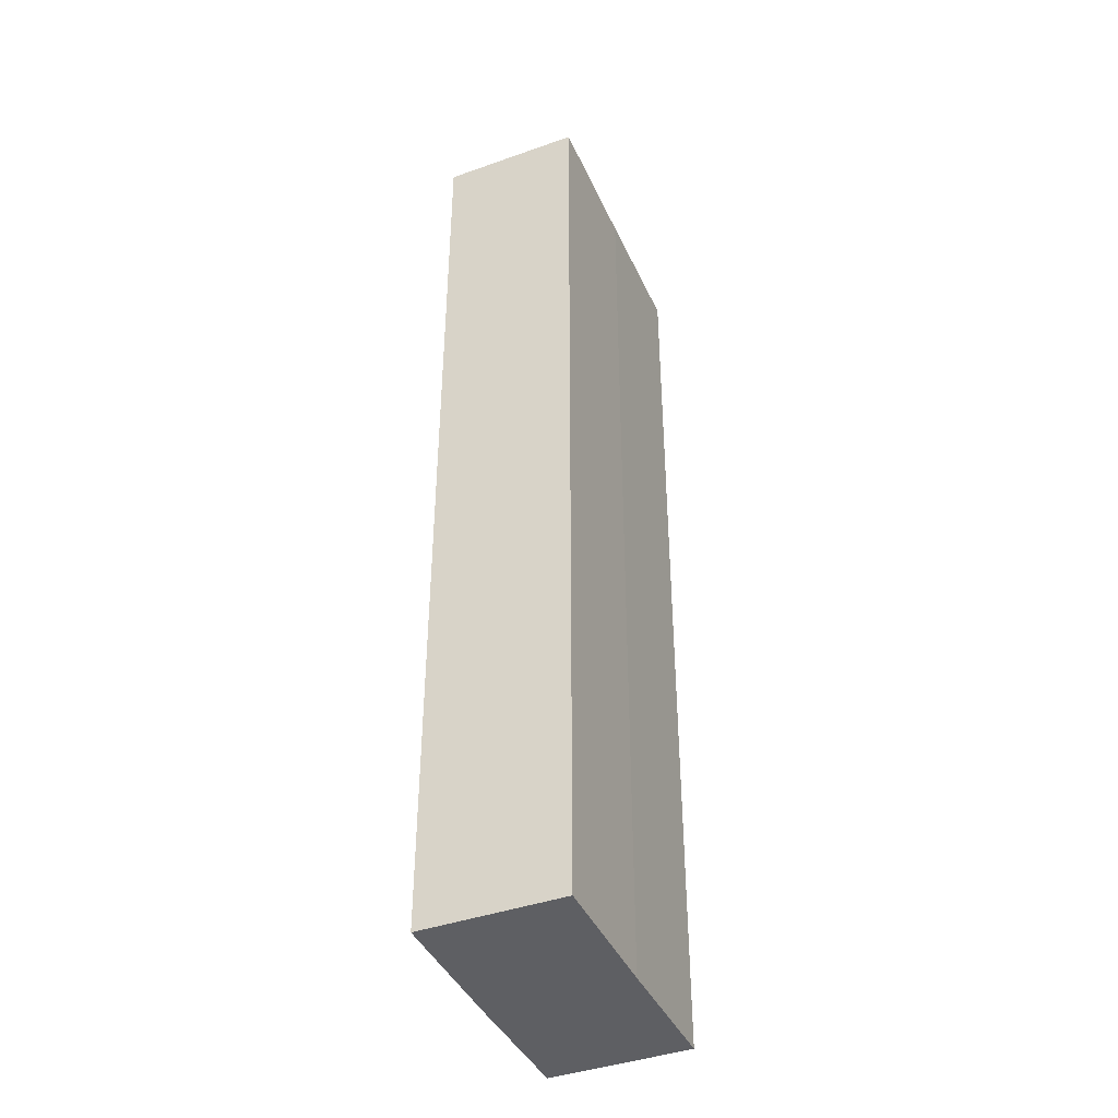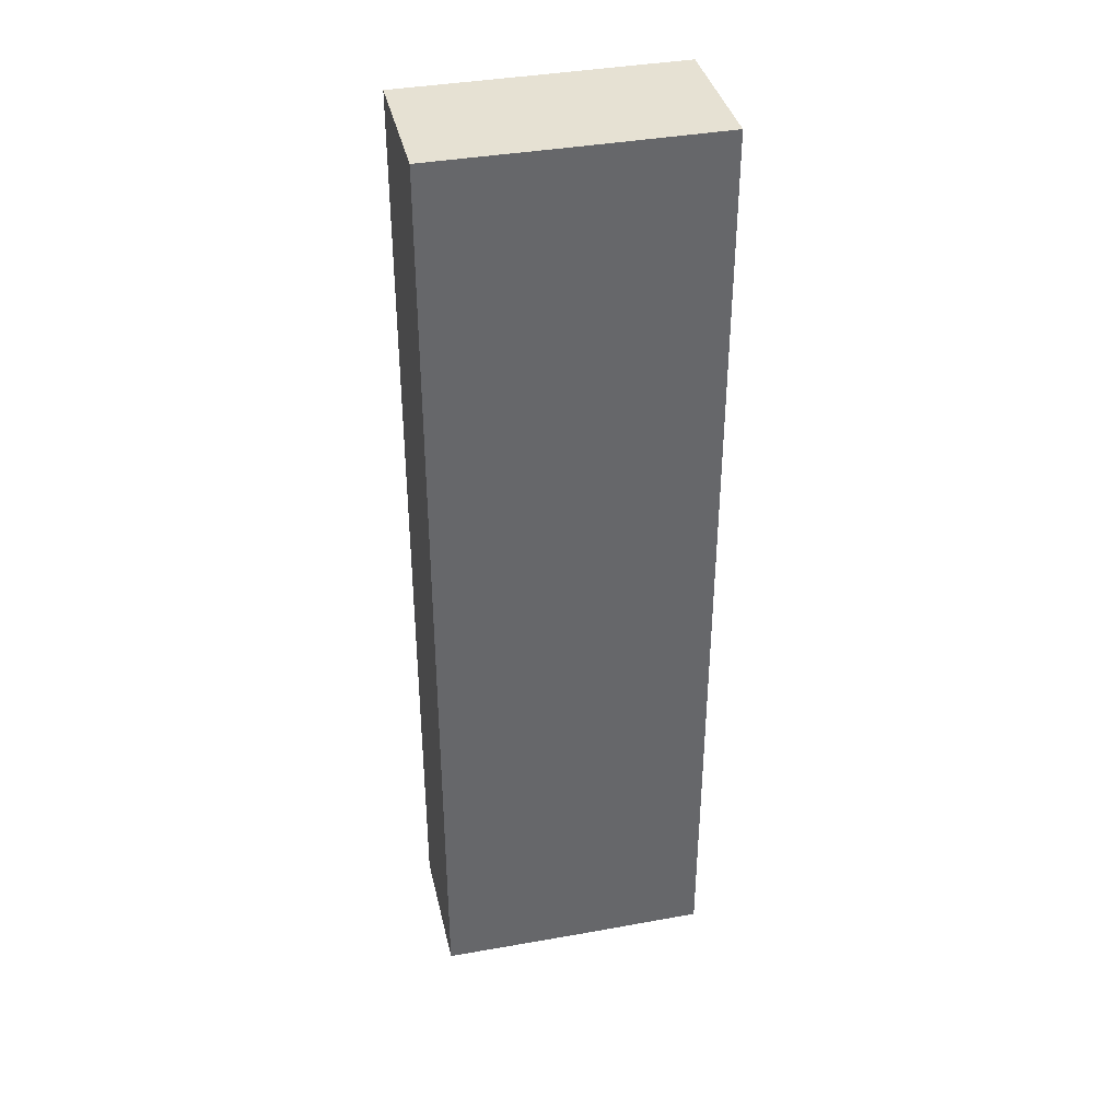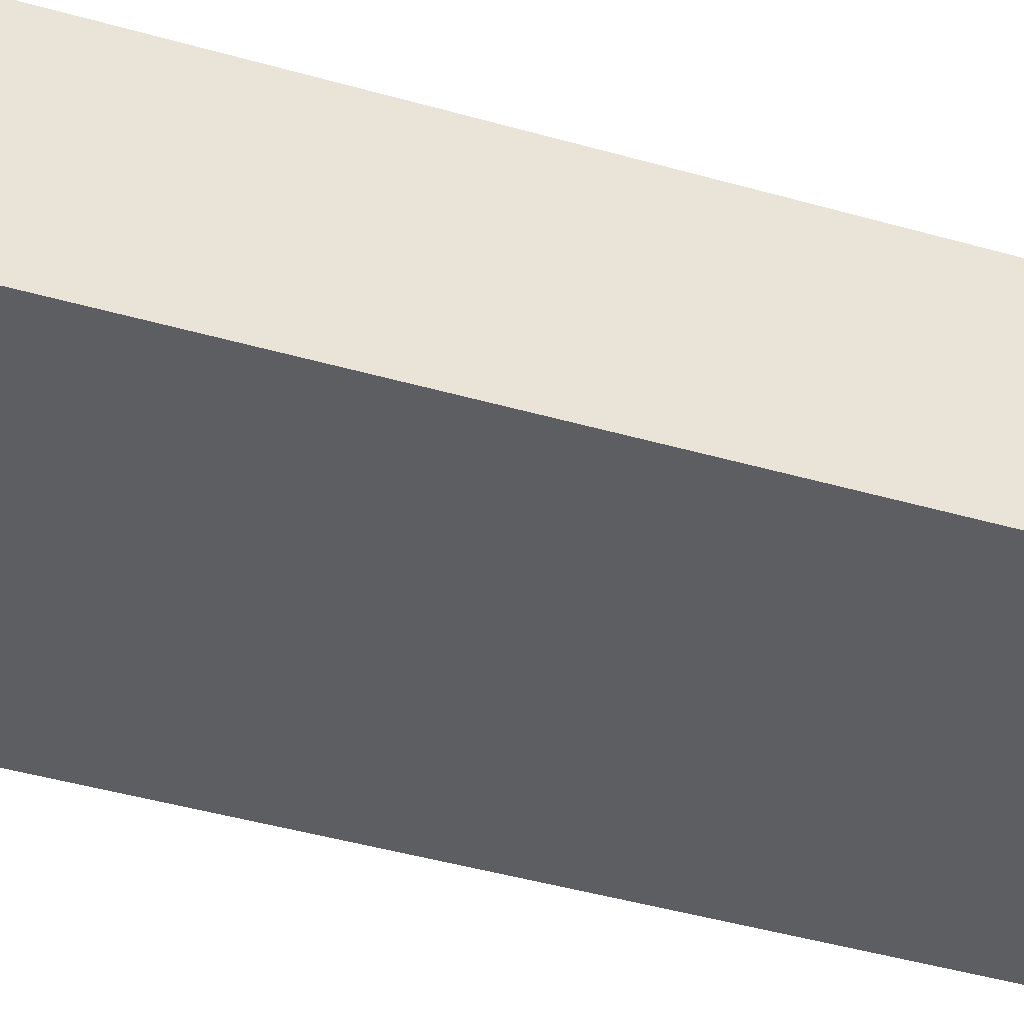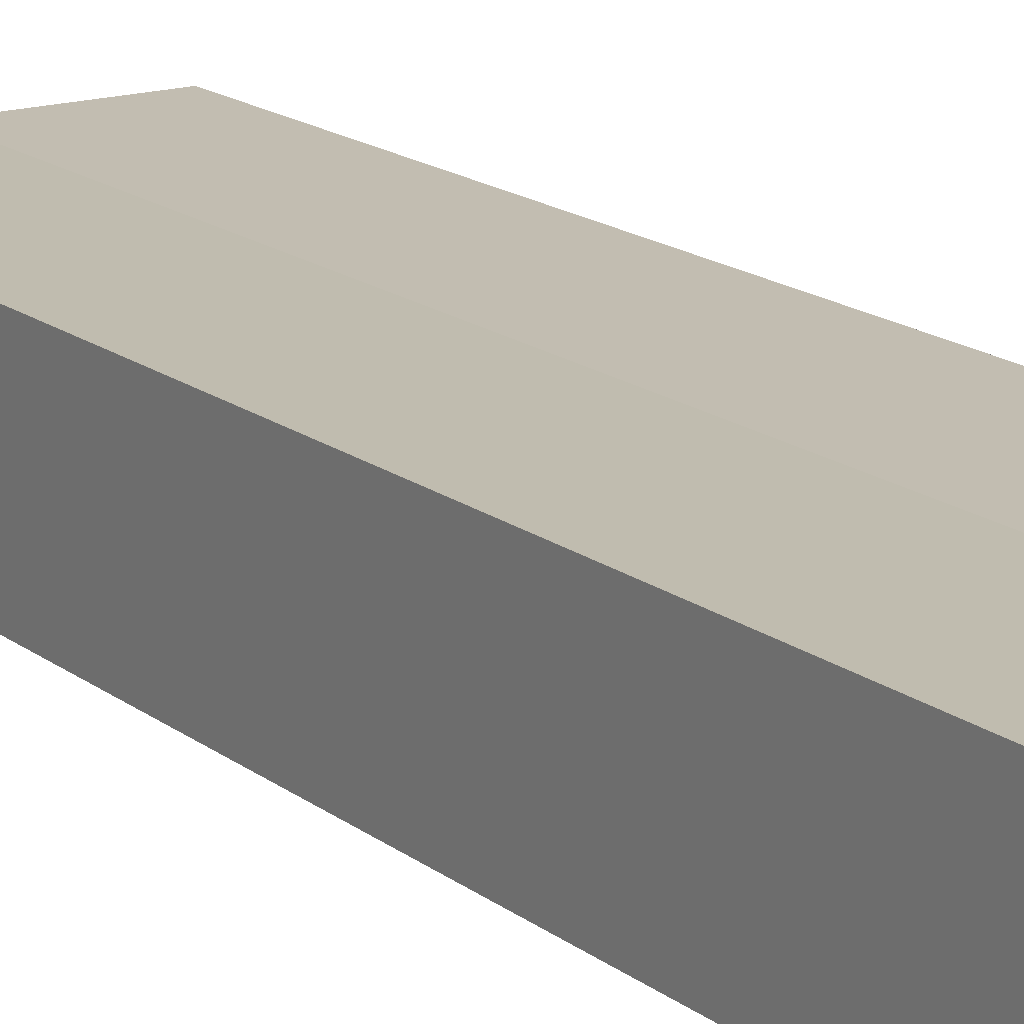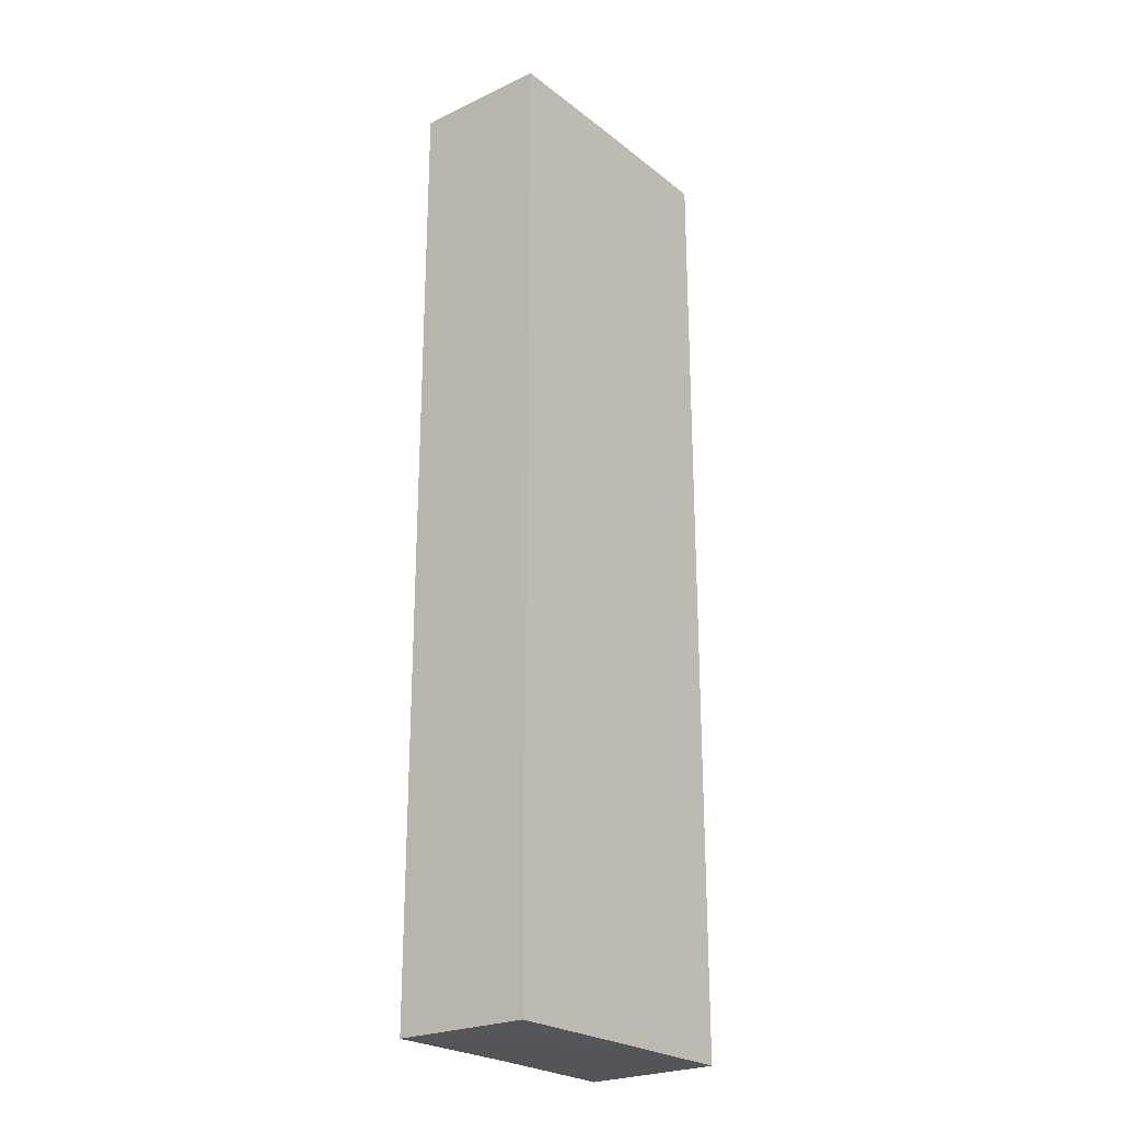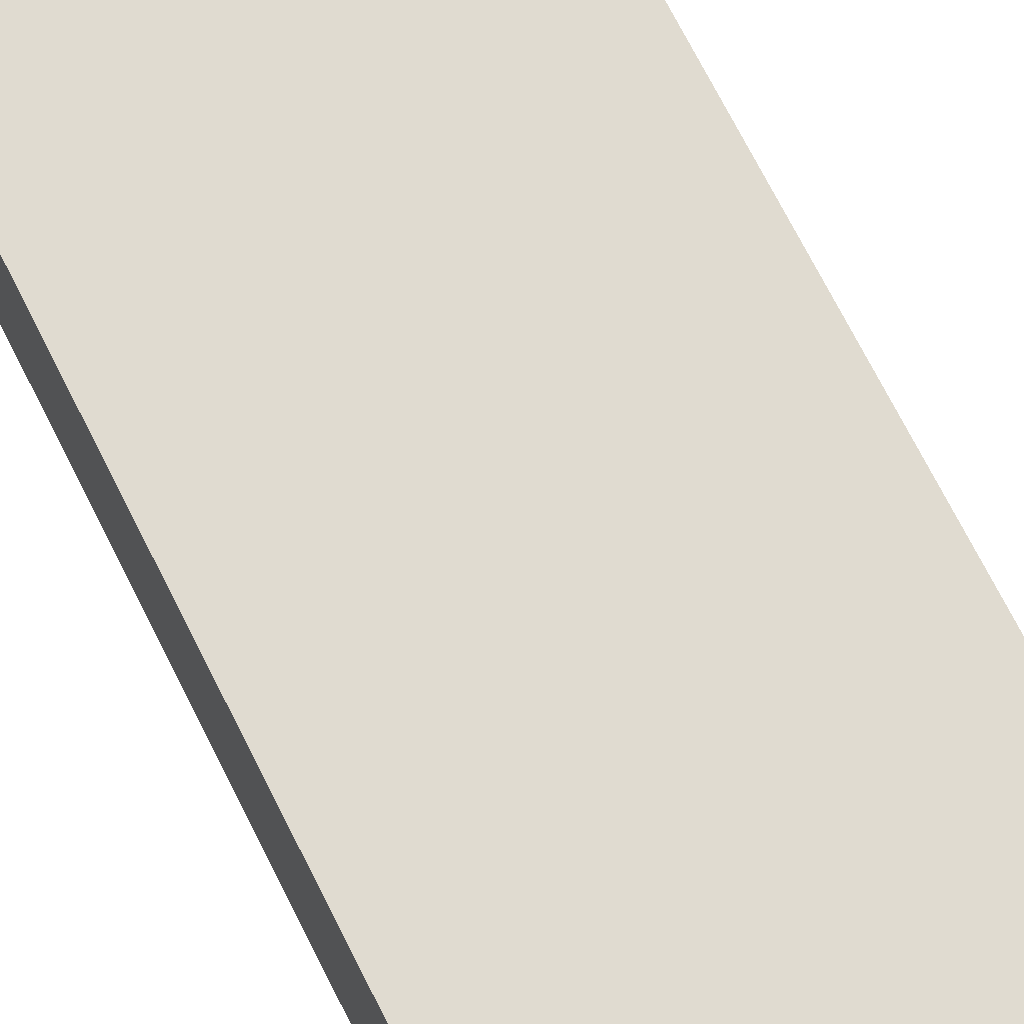
<metadata>
{"format":"obj","ext":"obj","renderer":"f3d","projection":"perspective","resolution":1024,"background":"white","views":[{"elev":-41.4,"azim":-67.1,"up":"+Z"},{"elev":38.3,"azim":-12.9,"up":"+Z"},{"elev":-38.2,"azim":69.5,"up":"+Y"},{"elev":16.6,"azim":-33.8,"up":"+Y"},{"elev":-24.4,"azim":-51.8,"up":"+Z"},{"elev":69.7,"azim":153.4,"up":"+Y"}]}
</metadata>
<code>
o 1437
v 2201 1864 3.604
v 2201 1864 3.604
v 2201 1864 3.674
v 2201 1864 3.604
v 2201 1864 3.674
v 2201 1864 3.604
v 2201 1864 3.604
v 2201 1864 3.674
v 2201 1864 3.674
v 2201 1864 3.674
v 2201 1864 3.604
v 2201 1864 3.604
v 2201 1864 3.604
v 2201 1864 3.604
v 2201 1864 3.674
v 2201 1864 3.604
v 2201 1864 3.604
v 2201 1864 3.604
v 2201 1864 3.674
v 2201 1864 3.604
v 2201 1864 3.604
v 2201 1864 3.674
v 2201 1864 3.674
v 2201 1864 3.604
v 2201 1864 3.604
v 2201 1864 3.604
v 2201 1864 3.674
v 2201 1864 3.674
v 2201 1864 3.674
v 2201 1864 3.674
v 2201 1864 3.604
v 2201 1864 3.604
v 2201 1864 3.604
v 2201 1864 3.674
v 2201 1864 3.674
v 2201 1864 3.674
v 2201 1864 3.674
f 1 2 3
f 4 1 5
f 1 6 7
f 8 7 9
f 10 11 8
f 12 13 10
f 13 14 15
f 16 7 17
f 16 17 18
f 5 16 19
f 20 18 21
f 22 18 23
f 24 25 22
f 19 26 27
f 19 28 29
f 30 31 29
f 32 33 30
f 3 34 28
f 3 35 34
f 36 37 35

</code>
